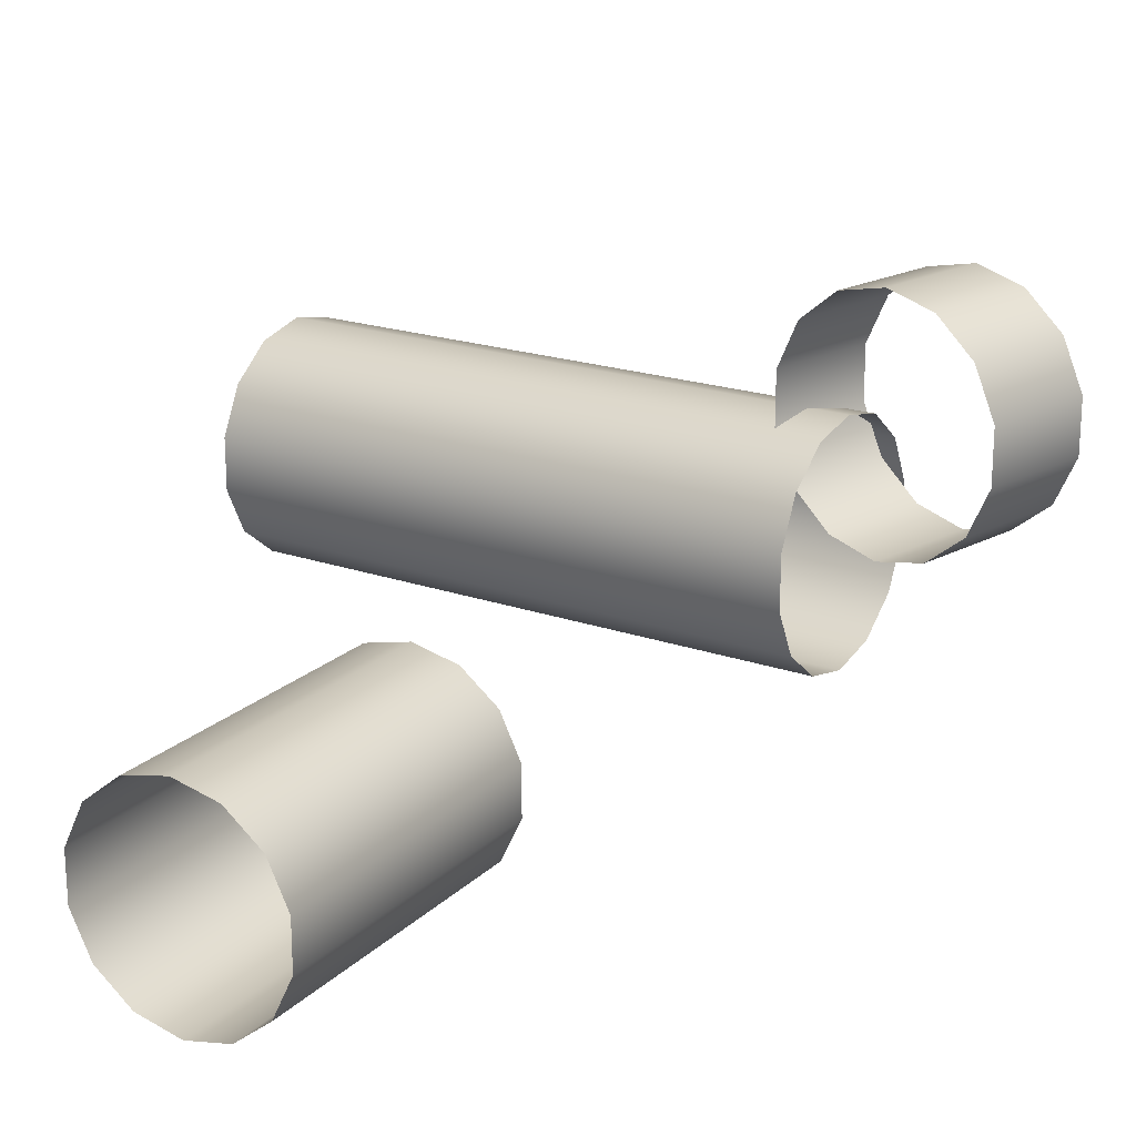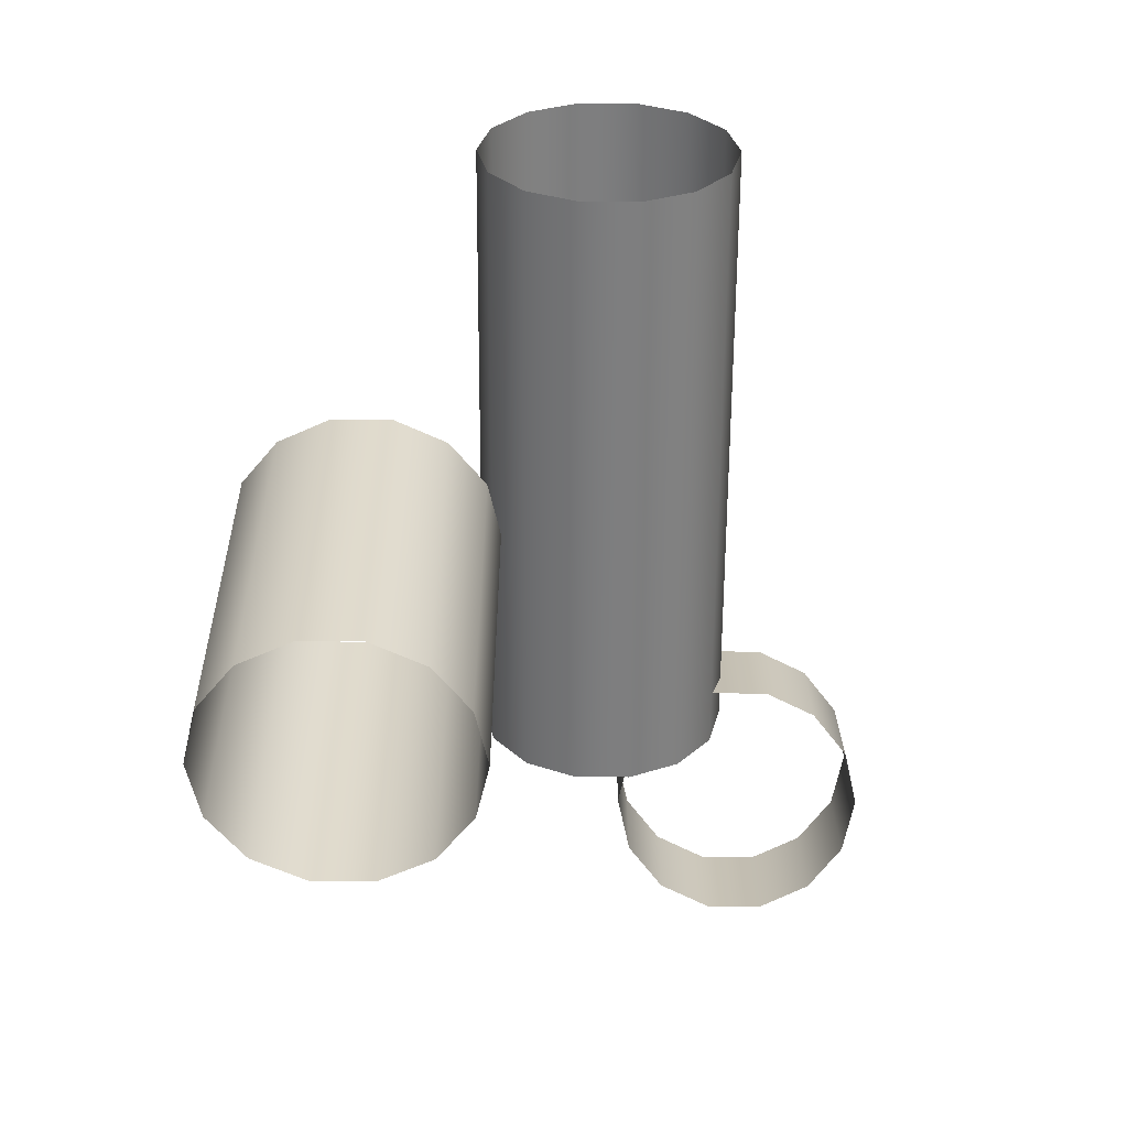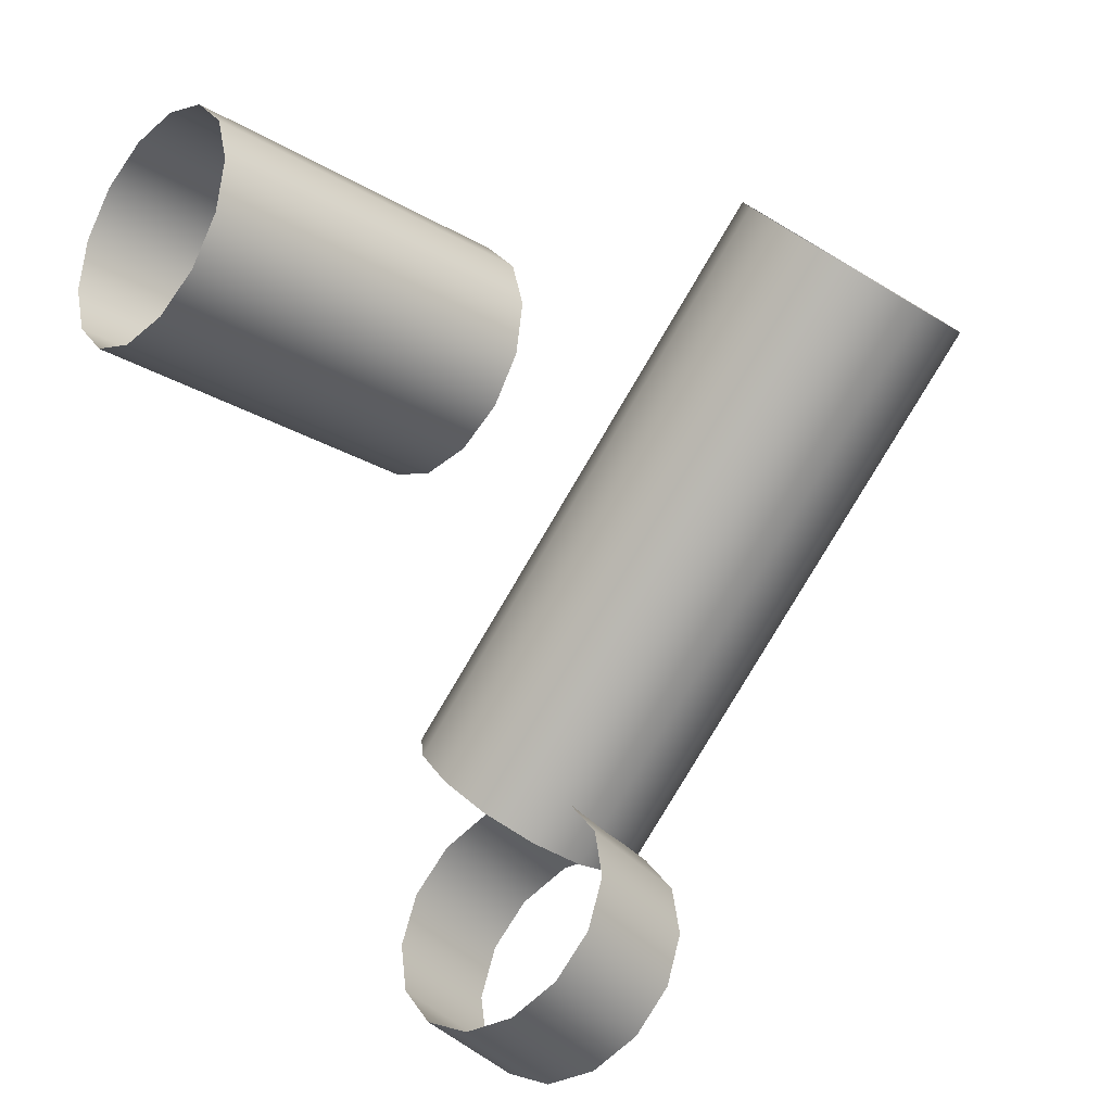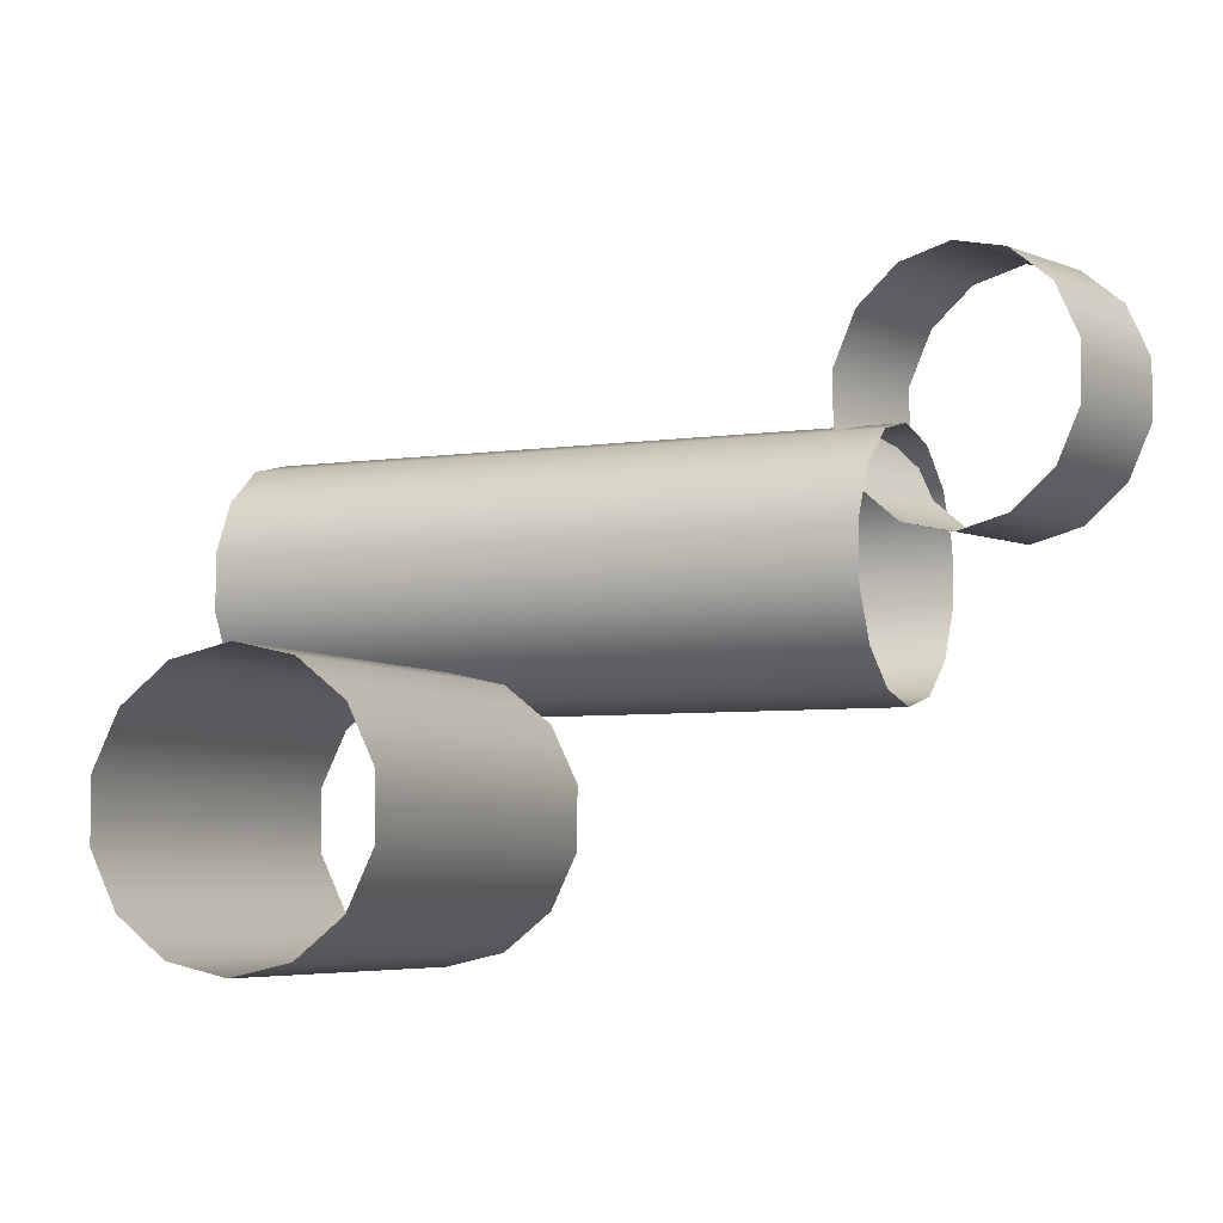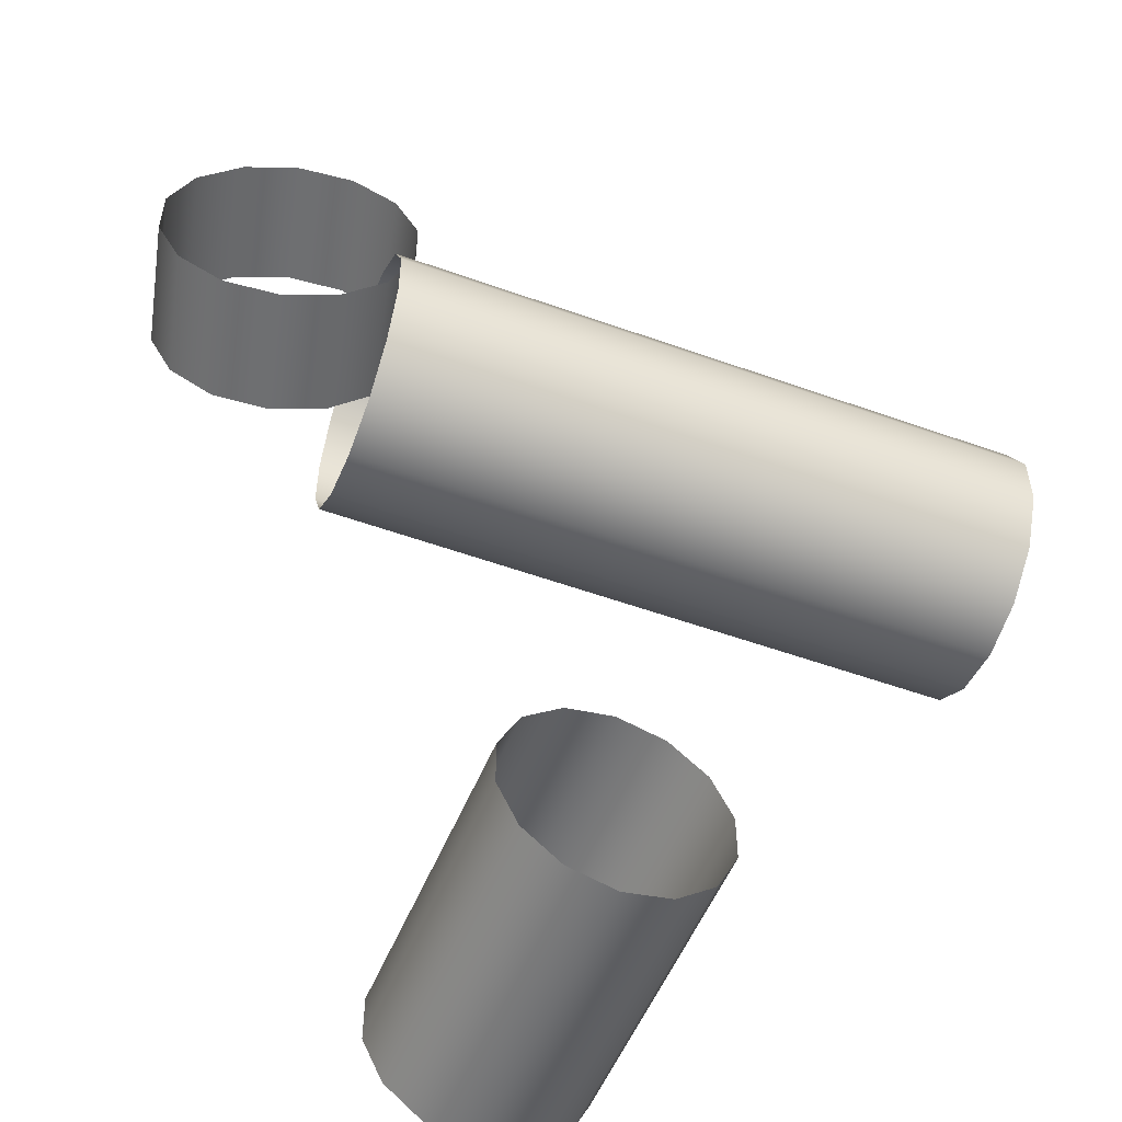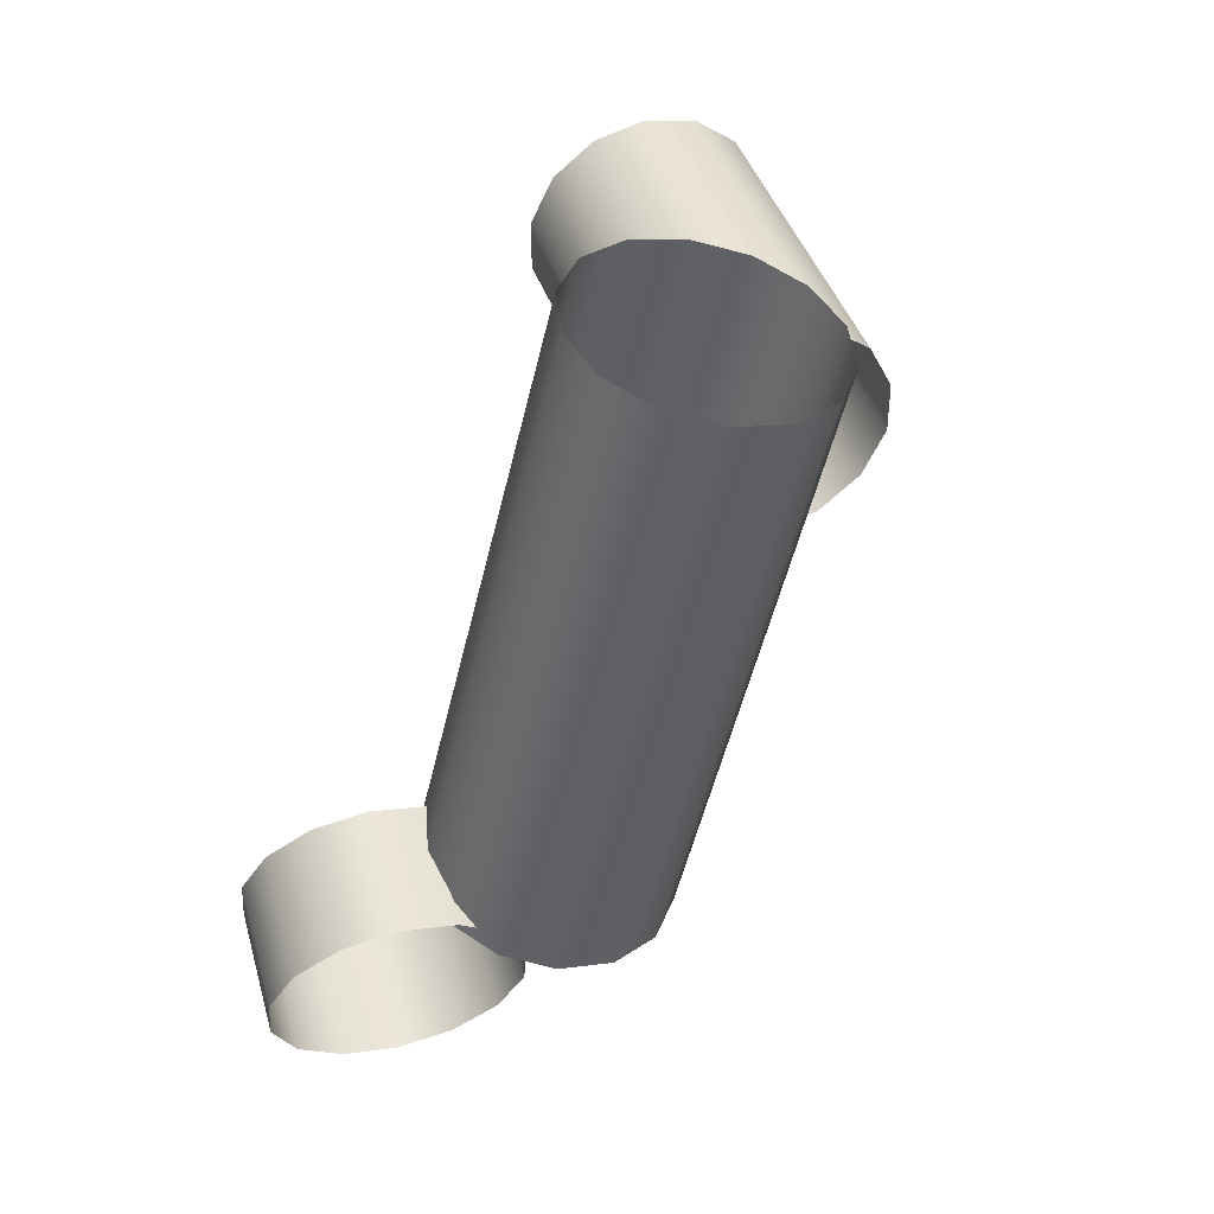
<metadata>
{"format":"obj","ext":"obj","renderer":"f3d","projection":"perspective","resolution":1024,"background":"white","views":[{"elev":20.0,"azim":-91.5,"up":"+Z"},{"elev":65.3,"azim":-89.6,"up":"+Y"},{"elev":27.0,"azim":-26.0,"up":"+Y"},{"elev":-5.3,"azim":-99.2,"up":"+Z"},{"elev":-54.5,"azim":34.8,"up":"+Z"},{"elev":8.8,"azim":67.3,"up":"+Y"}]}
</metadata>
<code>
o Outputs_of_29267_-_IL2VR.
v 0.8989 -1.153 -4.613
v 0.9002 -1.151 -4.615
v 0.9009 -1.15 -4.617
v 0.9009 -1.15 -4.621
v 0.9002 -1.151 -4.623
v 0.8989 -1.153 -4.625
v 0.8972 -1.156 -4.626
v 0.8956 -1.158 -4.625
v 0.8943 -1.16 -4.623
v 0.8936 -1.162 -4.621
v 0.8936 -1.162 -4.617
v 0.8943 -1.16 -4.615
v 0.8956 -1.158 -4.613
v 0.8972 -1.156 -4.612
v 0.8821 -1.142 -4.613
v 0.8834 -1.14 -4.615
v 0.8841 -1.139 -4.617
v 0.8841 -1.139 -4.621
v 0.8834 -1.14 -4.623
v 0.8821 -1.142 -4.625
v 0.8804 -1.145 -4.626
v 0.8788 -1.148 -4.625
v 0.8775 -1.15 -4.623
v 0.8768 -1.151 -4.621
v 0.8768 -1.151 -4.617
v 0.8775 -1.15 -4.615
v 0.8788 -1.148 -4.613
v 0.8804 -1.145 -4.612
v 0.898 -1.182 -4.592
v 0.8998 -1.181 -4.594
v 0.9008 -1.18 -4.597
v 0.9008 -1.18 -4.6
v 0.8998 -1.181 -4.603
v 0.898 -1.182 -4.605
v 0.8958 -1.184 -4.606
v 0.8936 -1.186 -4.605
v 0.8918 -1.188 -4.603
v 0.8908 -1.189 -4.6
v 0.8908 -1.189 -4.597
v 0.8918 -1.188 -4.594
v 0.8936 -1.186 -4.592
v 0.8958 -1.184 -4.591
v 0.8932 -1.177 -4.592
v 0.895 -1.176 -4.594
v 0.896 -1.175 -4.597
v 0.896 -1.175 -4.6
v 0.895 -1.176 -4.603
v 0.8932 -1.177 -4.605
v 0.891 -1.179 -4.606
v 0.8888 -1.181 -4.605
v 0.887 -1.183 -4.603
v 0.886 -1.184 -4.6
v 0.886 -1.184 -4.597
v 0.887 -1.183 -4.594
v 0.8888 -1.181 -4.592
v 0.891 -1.179 -4.591
v 0.8939 -1.177 -4.613
v 0.8919 -1.175 -4.611
v 0.8907 -1.175 -4.608
v 0.8907 -1.175 -4.605
v 0.8919 -1.175 -4.602
v 0.8939 -1.177 -4.6
v 0.8964 -1.178 -4.599
v 0.8989 -1.18 -4.6
v 0.9009 -1.181 -4.602
v 0.902 -1.182 -4.605
v 0.902 -1.182 -4.608
v 0.9009 -1.181 -4.611
v 0.8989 -1.18 -4.613
v 0.8964 -1.178 -4.614
v 0.9139 -1.147 -4.613
v 0.9119 -1.146 -4.611
v 0.9108 -1.145 -4.608
v 0.9108 -1.145 -4.605
v 0.9119 -1.146 -4.602
v 0.9139 -1.147 -4.6
v 0.9164 -1.149 -4.599
v 0.919 -1.151 -4.6
v 0.921 -1.152 -4.602
v 0.9221 -1.153 -4.605
v 0.9221 -1.153 -4.608
v 0.921 -1.152 -4.611
v 0.919 -1.151 -4.613
v 0.9164 -1.149 -4.614
f 1 15 28 14
f 2 16 15 1
f 3 17 16 2
f 4 18 17 3
f 5 19 18 4
f 6 20 19 5
f 7 21 20 6
f 8 22 21 7
f 9 23 22 8
f 10 24 23 9
f 11 25 24 10
f 12 26 25 11
f 13 27 26 12
f 14 28 27 13
f 29 43 56 42
f 30 44 43 29
f 31 45 44 30
f 32 46 45 31
f 33 47 46 32
f 34 48 47 33
f 35 49 48 34
f 36 50 49 35
f 37 51 50 36
f 38 52 51 37
f 39 53 52 38
f 40 54 53 39
f 41 55 54 40
f 42 56 55 41
f 57 71 84 70
f 58 72 71 57
f 59 73 72 58
f 60 74 73 59
f 61 75 74 60
f 62 76 75 61
f 63 77 76 62
f 64 78 77 63
f 65 79 78 64
f 66 80 79 65
f 67 81 80 66
f 68 82 81 67
f 69 83 82 68
f 70 84 83 69

</code>
